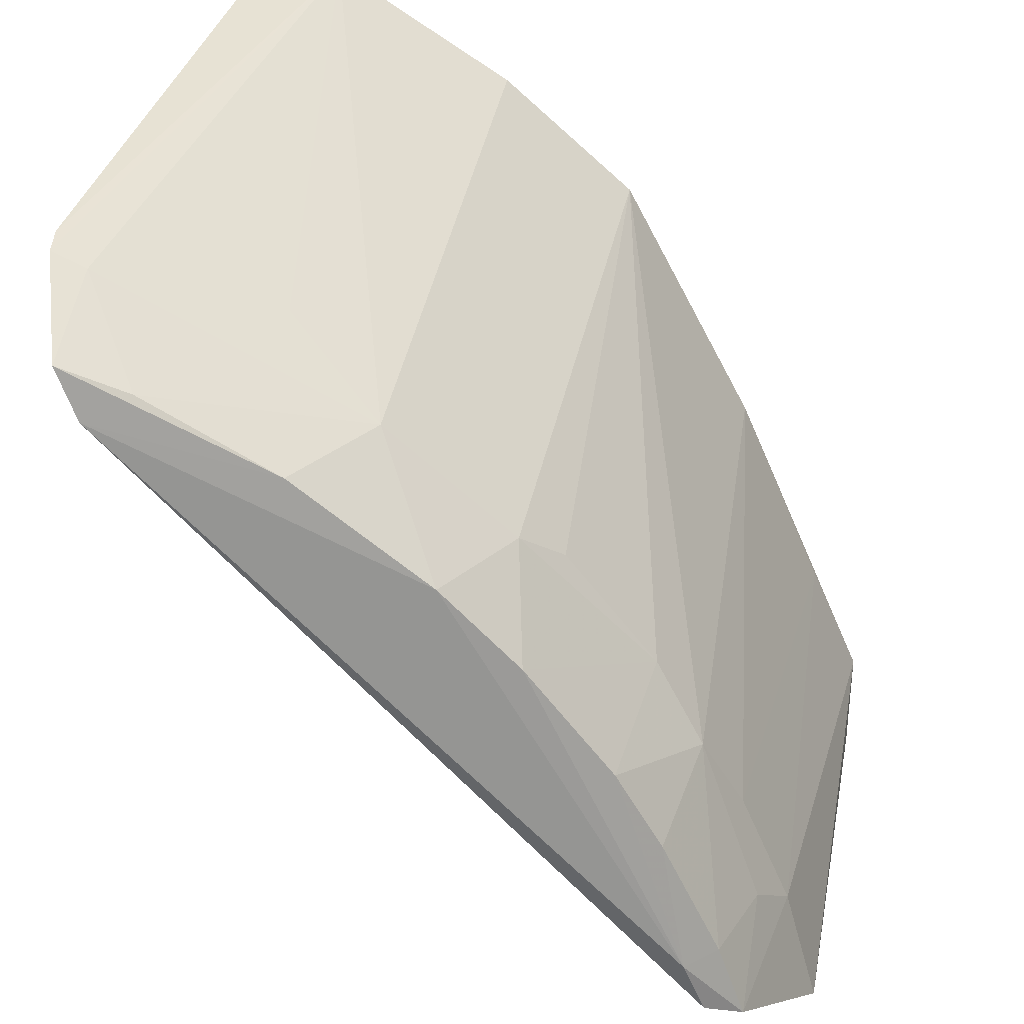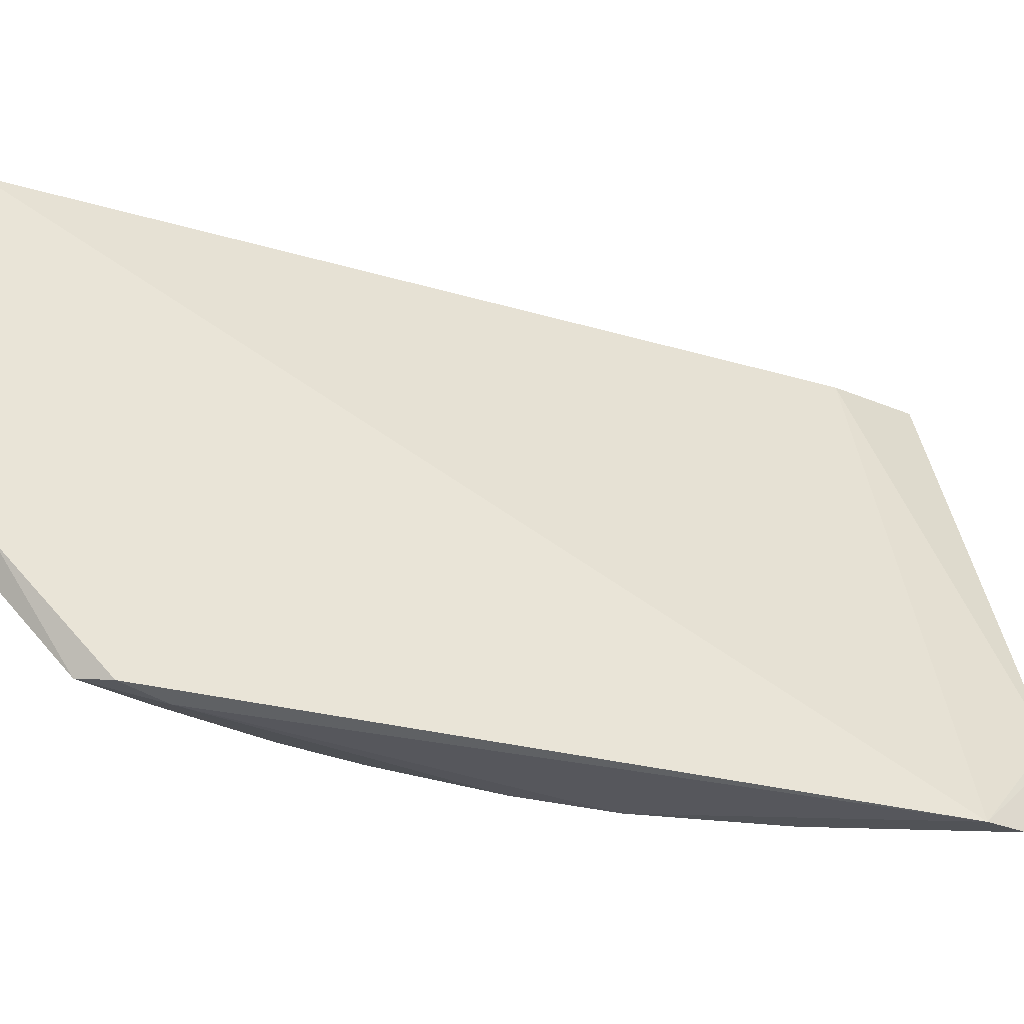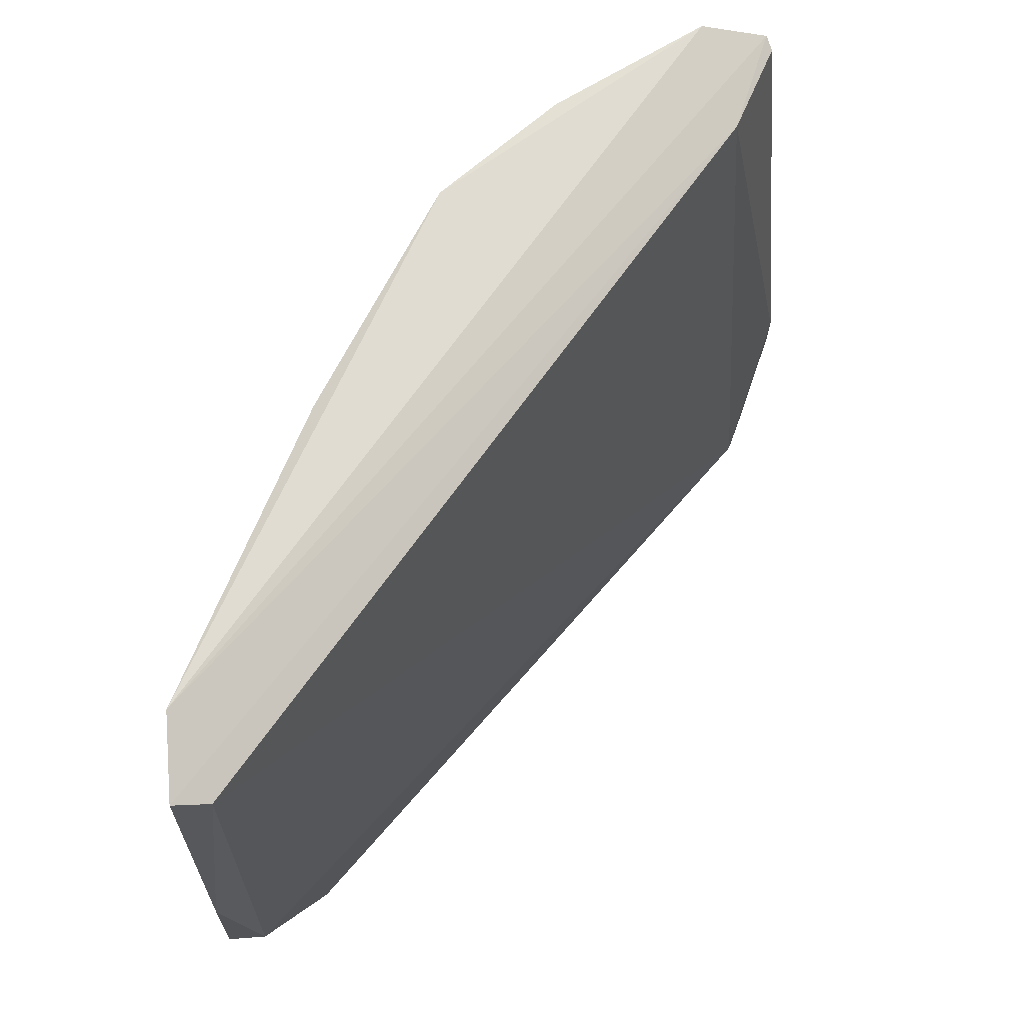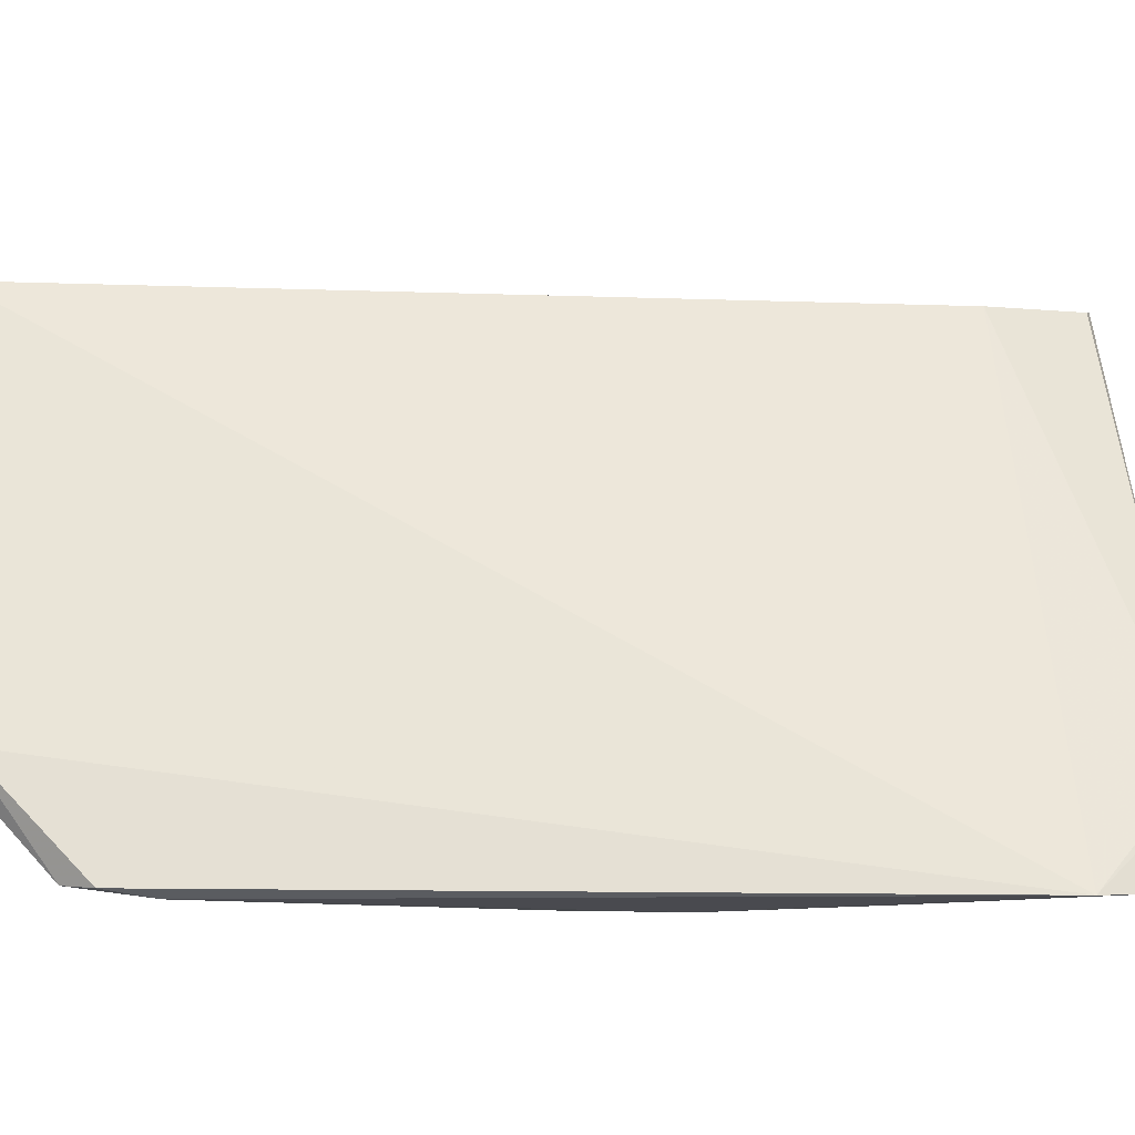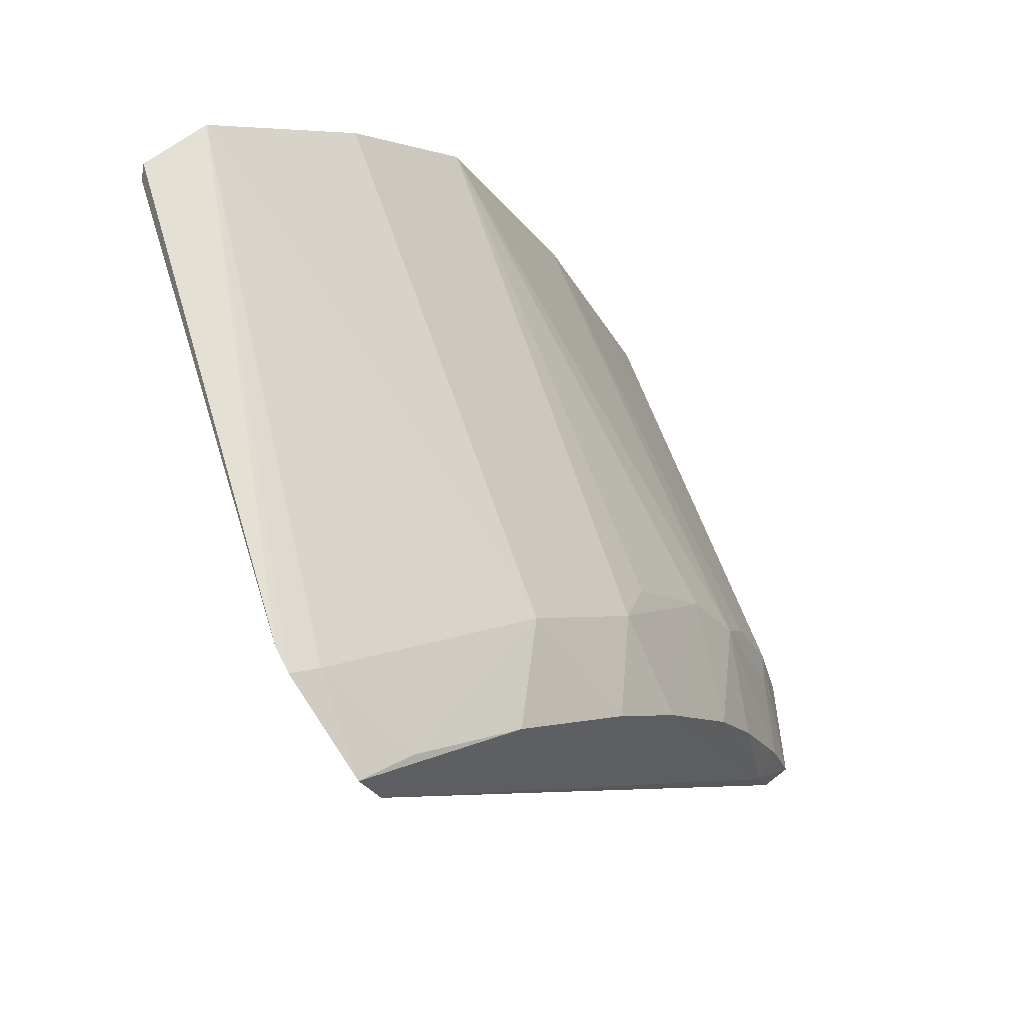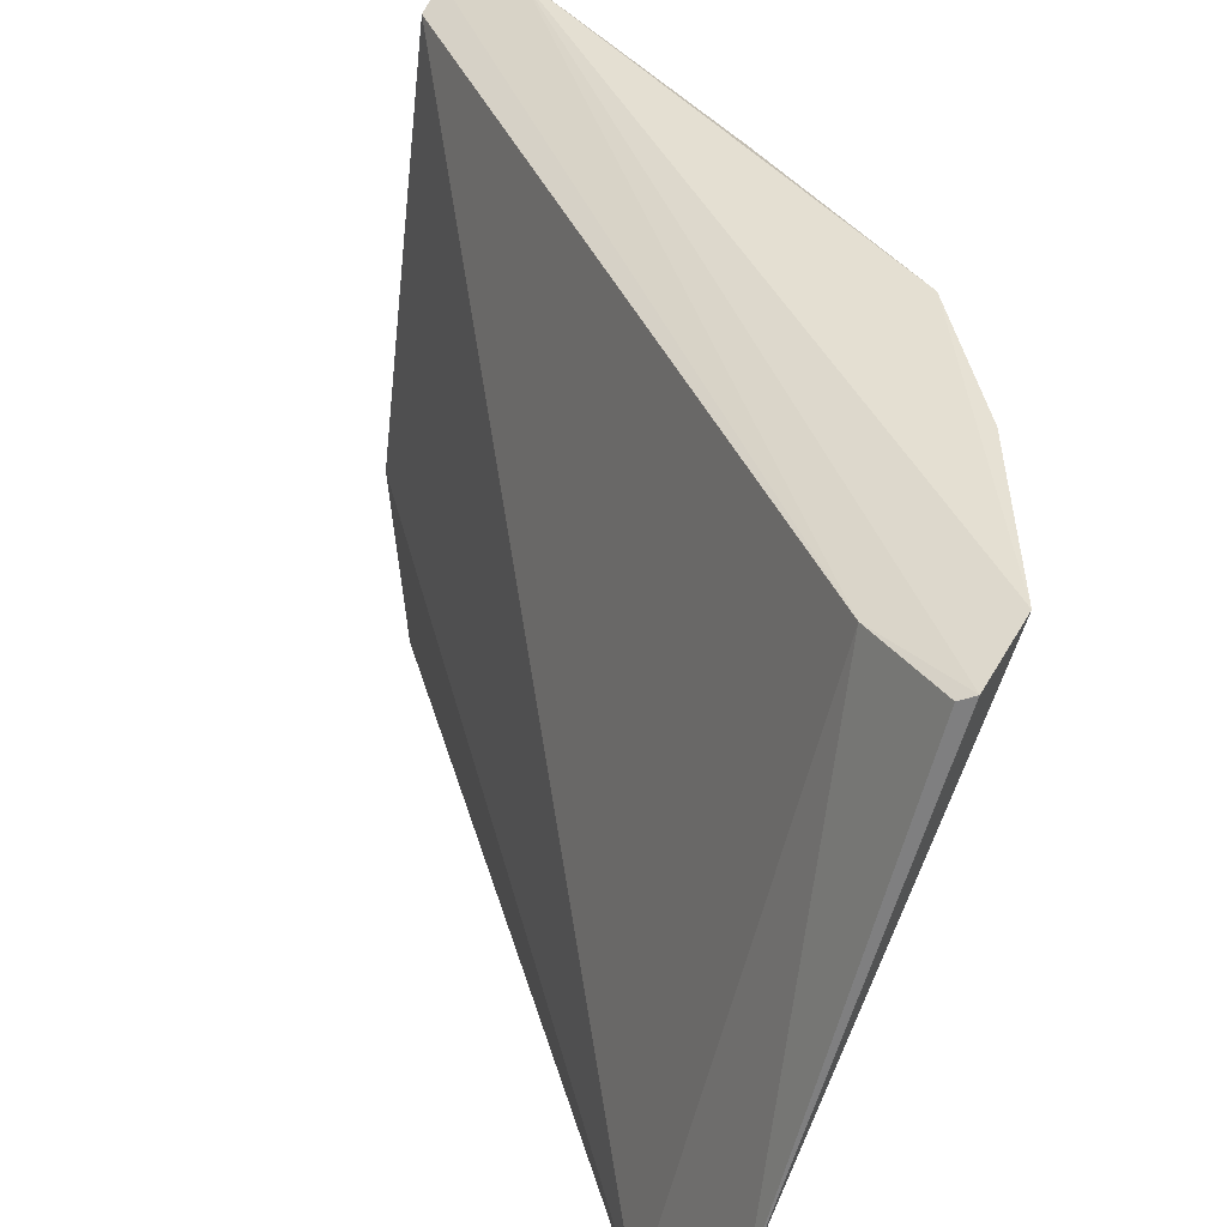
<metadata>
{"format":"obj","ext":"obj","renderer":"f3d","projection":"perspective","resolution":1024,"background":"white","views":[{"elev":-61.6,"azim":-177.7,"up":"+Z"},{"elev":-34.7,"azim":32.8,"up":"+Z"},{"elev":-25.3,"azim":-9.8,"up":"+Y"},{"elev":-21.1,"azim":49.2,"up":"+Z"},{"elev":60.8,"azim":147.6,"up":"+Y"},{"elev":39.5,"azim":125.8,"up":"+Z"}]}
</metadata>
<code>
v -0.02765 0.04933 0.1089
v -0.02161 0.04623 0.08734
v -0.03813 0.04366 0.1095
v -0.03511 0.03345 0.08205
v -0.05192 0.01006 0.1067
v -0.03316 0.03836 0.08617
v -0.03103 0.04898 0.1095
v -0.02914 0.04442 0.1081
v -0.04495 0.01374 0.08152
v -0.02196 0.04333 0.08182
v -0.03998 0.03168 0.08751
v -0.05402 0.01334 0.1084
v -0.02285 0.04522 0.08605
v -0.02271 0.04117 0.08155
v -0.02732 0.04875 0.1086
v -0.02981 0.03834 0.08211
v -0.03819 0.03328 0.08613
v -0.05363 0.00972 0.1072
v -0.04348 0.03826 0.1094
v -0.04698 0.01968 0.08754
v -0.02153 0.04593 0.0862
v -0.02976 0.04186 0.08924
v -0.04831 0.01003 0.08678
v -0.04413 0.01599 0.08134
v -0.02466 0.0419 0.08217
v -0.0416 0.02479 0.08215
v -0.04528 0.02313 0.08665
v -0.04866 0.02747 0.1085
v -0.05096 0.009479 0.09278
v -0.05002 0.009695 0.08728
v -0.0382 0.02979 0.08209
v -0.0435 0.02662 0.08748
v -0.04559 0.01631 0.08201
v -0.05201 0.01858 0.1081
v -0.05285 0.009636 0.1036
v -0.04655 0.01321 0.08184
v -0.04886 0.01474 0.08749
v -0.04339 0.02138 0.08209
v -0.04744 0.01633 0.08555
f 7 1 2
f 7 6 3
f 12 1 7
f 12 8 1
f 14 8 5
f 14 2 8
f 15 8 2
f 15 2 1
f 15 1 8
f 16 4 6
f 16 14 4
f 16 10 14
f 17 6 4
f 18 5 8
f 18 8 12
f 19 12 7
f 19 7 3
f 19 17 11
f 19 3 6
f 19 6 17
f 21 13 7
f 21 7 2
f 21 10 13
f 21 14 10
f 21 2 14
f 22 13 6
f 22 6 7
f 22 7 13
f 23 14 5
f 23 9 14
f 24 14 9
f 24 4 14
f 25 13 10
f 25 10 16
f 25 16 6
f 25 6 13
f 28 12 19
f 28 27 20
f 28 19 27
f 29 23 5
f 30 23 29
f 30 29 18
f 30 18 12
f 31 17 4
f 31 4 24
f 31 24 26
f 32 27 19
f 32 19 11
f 32 11 17
f 32 26 27
f 32 31 26
f 32 17 31
f 34 28 20
f 34 12 28
f 35 29 5
f 35 5 18
f 35 18 29
f 36 9 23
f 36 23 30
f 36 33 24
f 36 24 9
f 37 30 12
f 37 36 30
f 37 34 20
f 37 12 34
f 38 33 27
f 38 27 26
f 38 26 24
f 38 24 33
f 39 33 36
f 39 36 37
f 39 27 33
f 39 37 20
f 39 20 27

</code>
